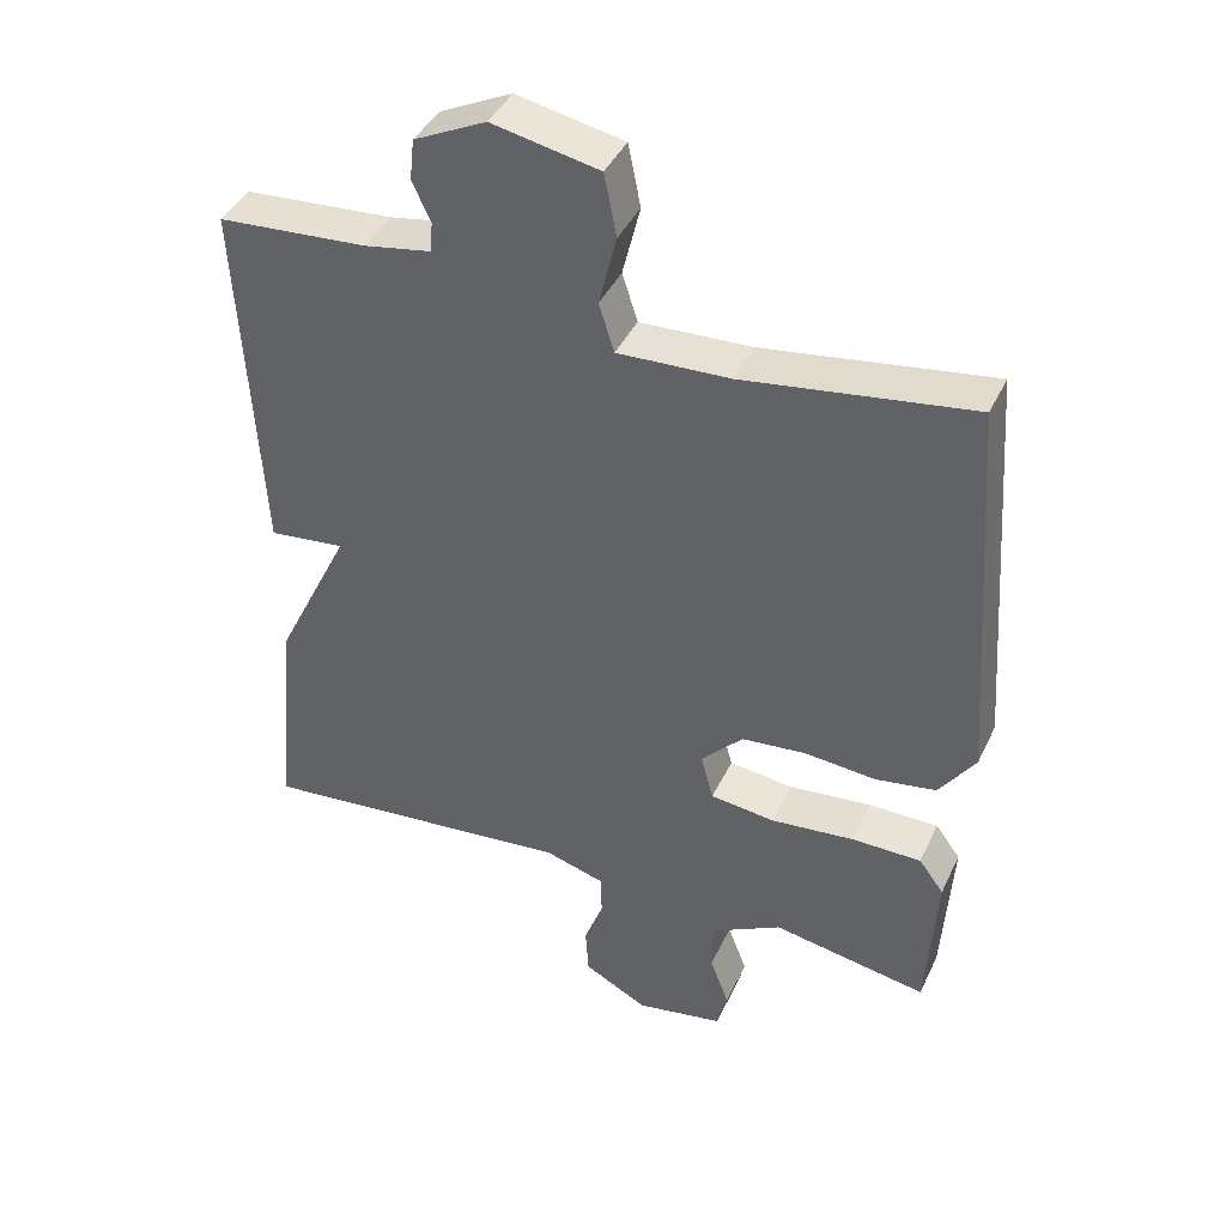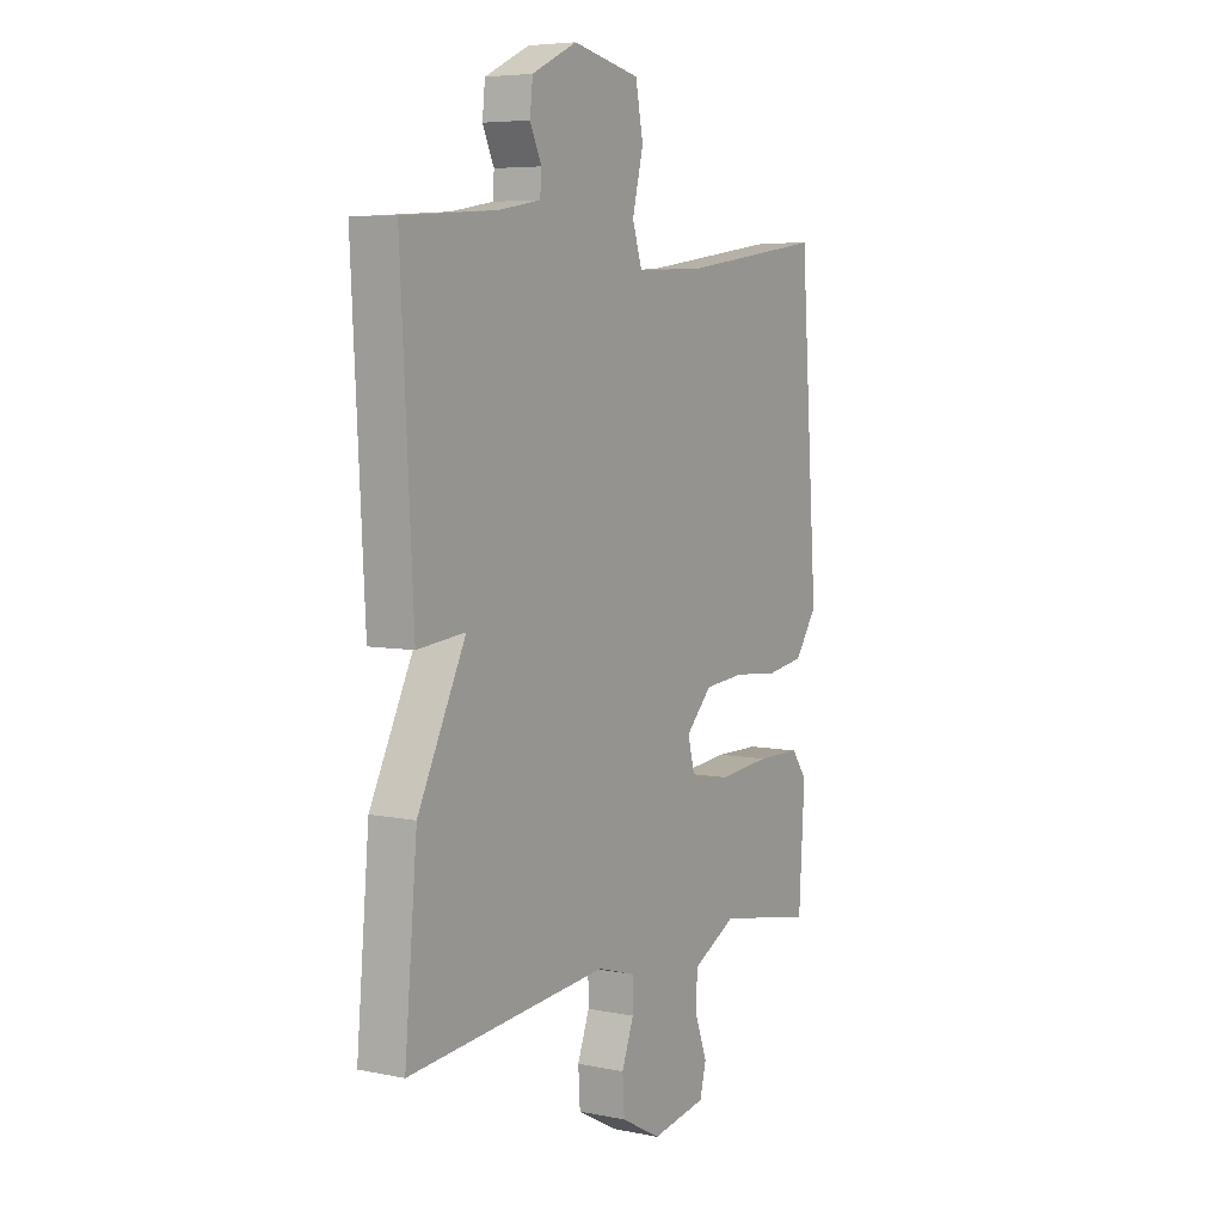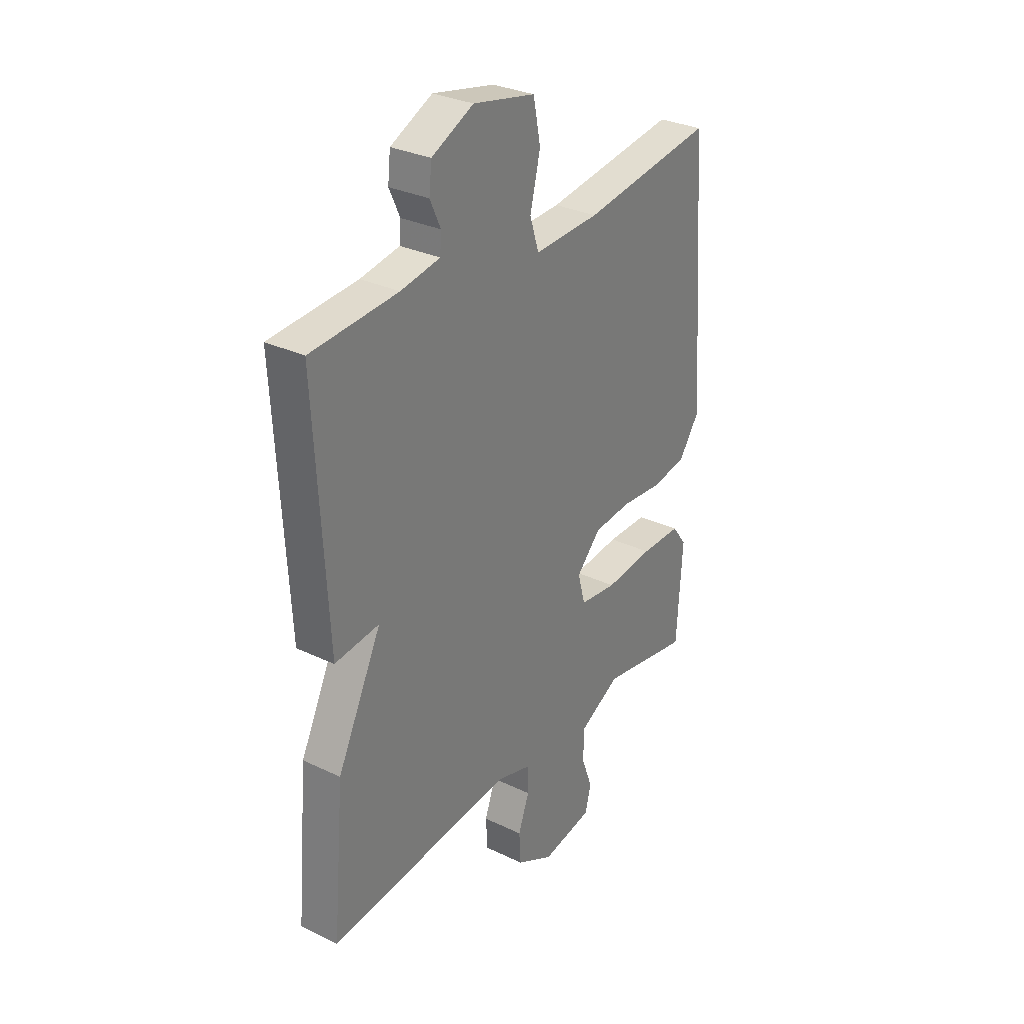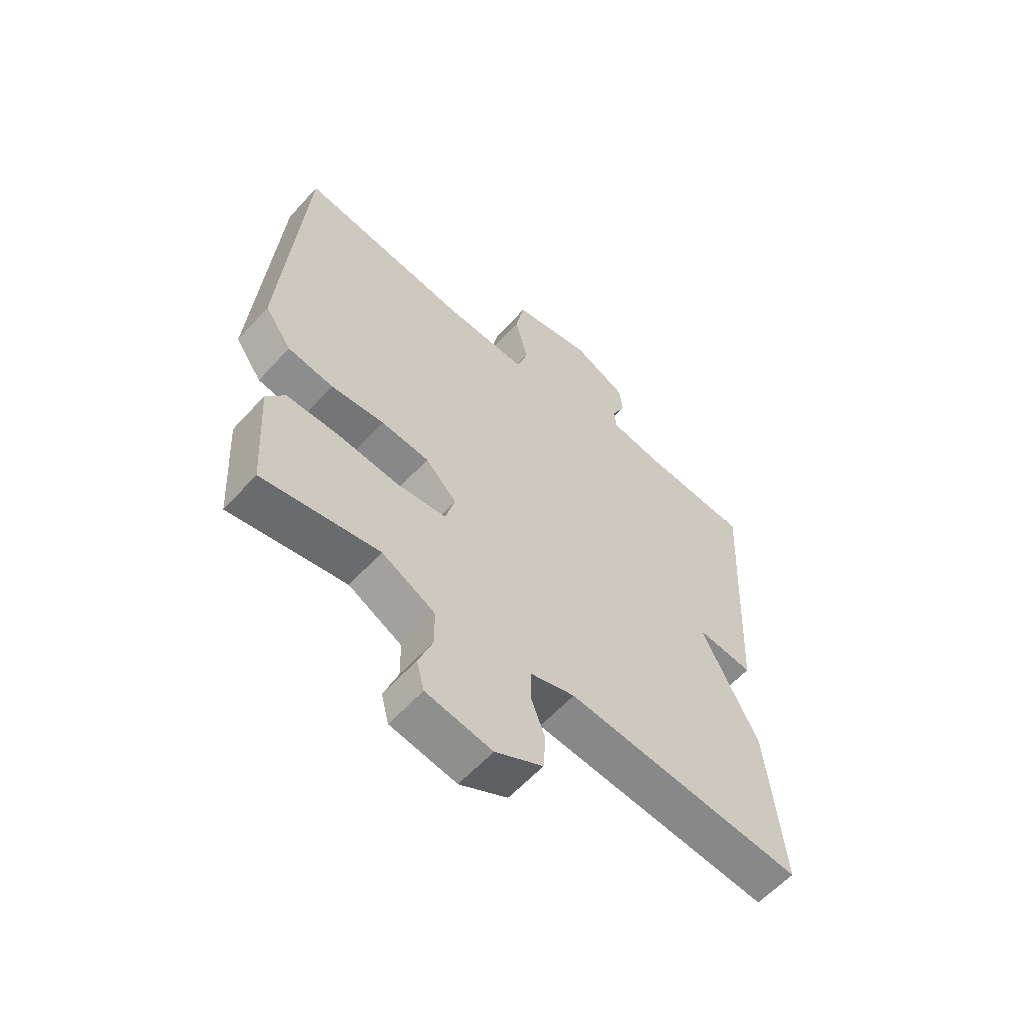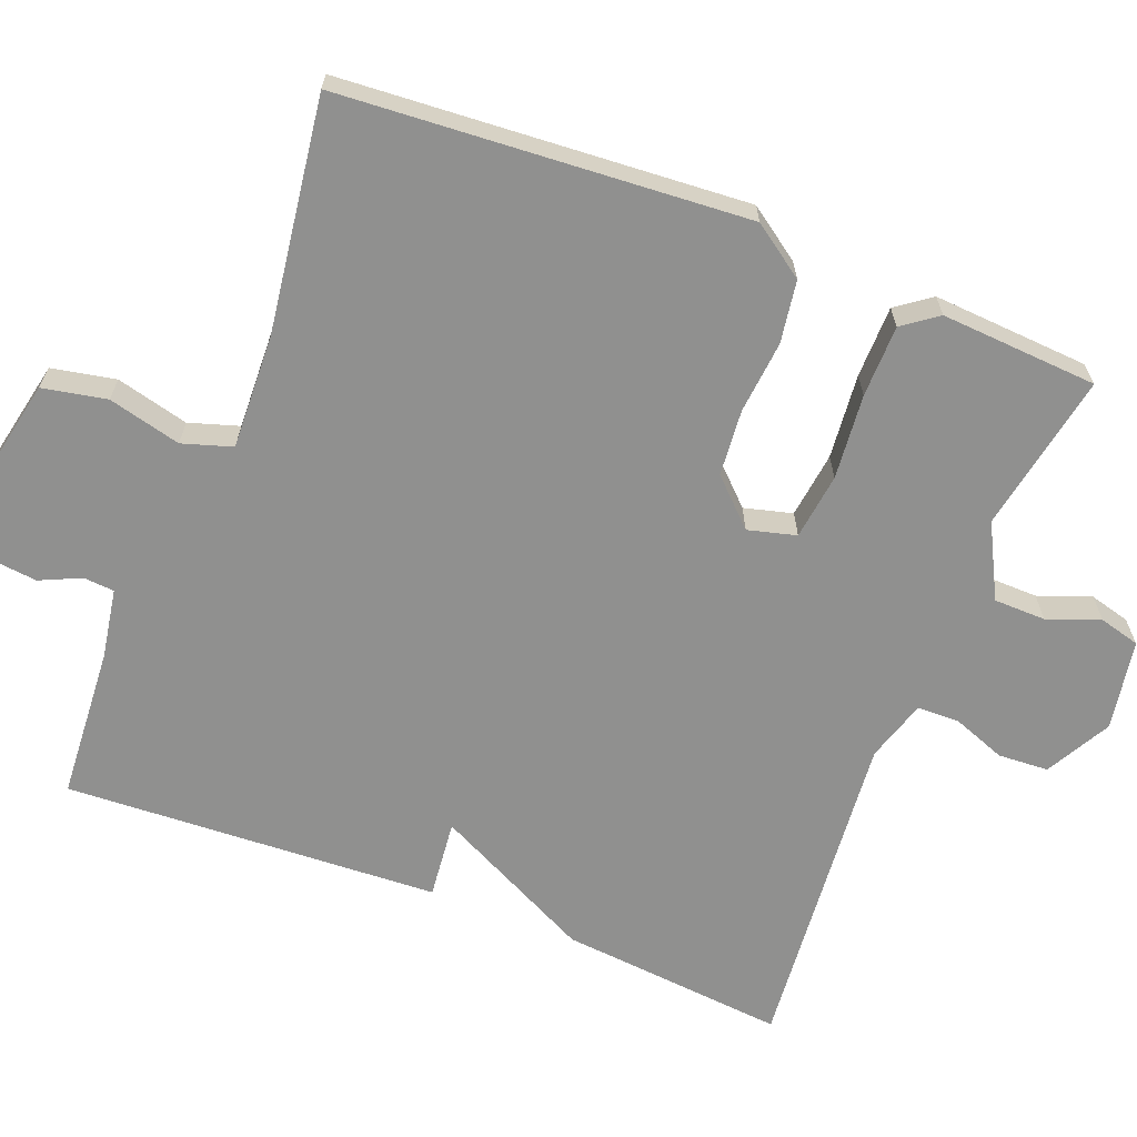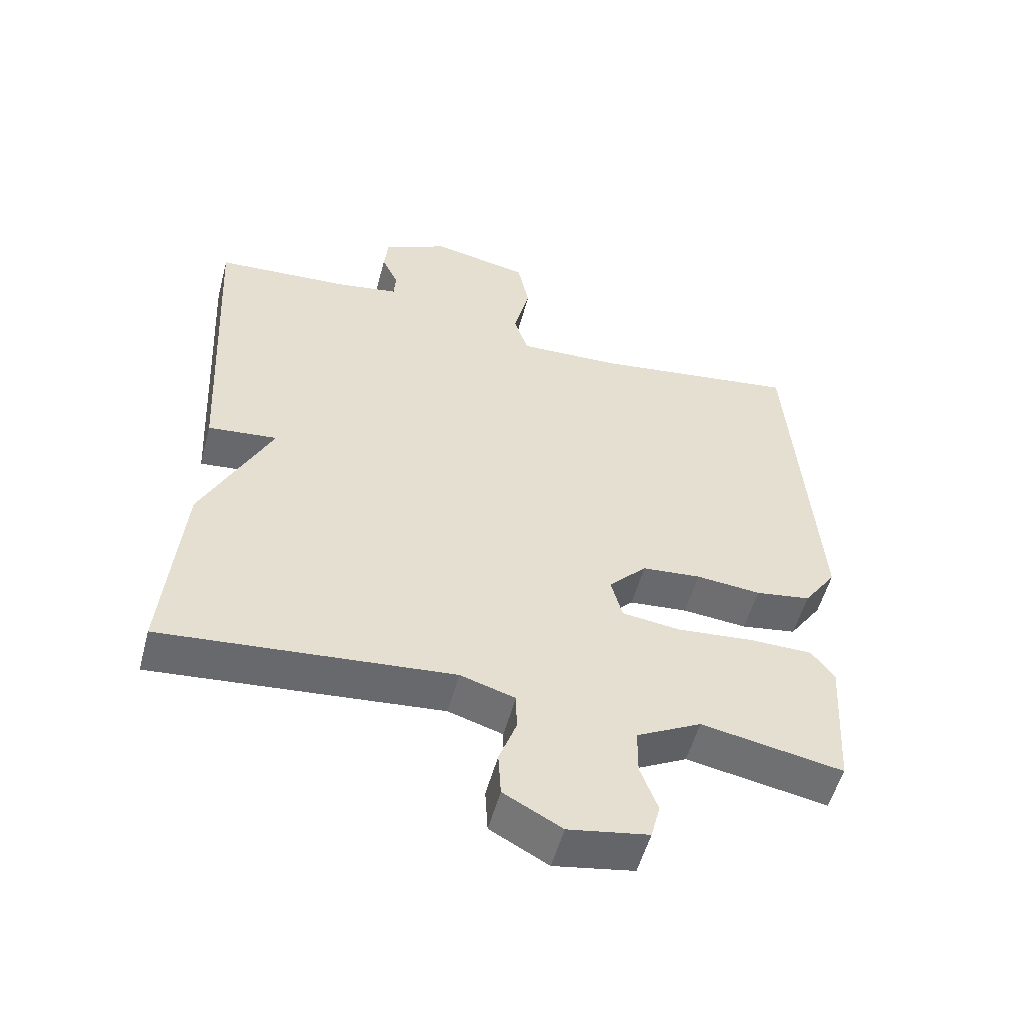
<metadata>
{"format":"obj","ext":"obj","renderer":"f3d","projection":"perspective","resolution":1024,"background":"white","views":[{"elev":41.2,"azim":23.7,"up":"+Z"},{"elev":6.0,"azim":-58.5,"up":"+Z"},{"elev":30.6,"azim":-55.3,"up":"+Z"},{"elev":-59.8,"azim":138.0,"up":"+Z"},{"elev":-65.5,"azim":68.5,"up":"+Y"},{"elev":-53.7,"azim":-14.9,"up":"+Z"}]}
</metadata>
<code>
v 0.5 0.07 0.5
v 0.539 0.07 -0.039
v 0.49 0.07 -0.109
v 0.407 0.07 -0.122
v 0.31 0.07 -0.113
v 0.222 0.07 -0.121
v 0.165 0.07 -0.18
v 0.182 0.07 -0.244
v 0.27 0.07 -0.255
v 0.383 0.07 -0.244
v 0.479 0.07 -0.245
v 0.513 0.07 -0.291
v 0.5 0.07 -0.5
v 0.288 0.07 -0.461
v 0.191 0.07 -0.512
v 0.19 0.07 -0.581
v 0.216 0.07 -0.651
v 0.202 0.07 -0.705
v 0.082 0.07 -0.726
v -0.005 0.07 -0.679
v -0.009 0.07 -0.612
v 0.017 0.07 -0.542
v 0.016 0.07 -0.485
v -0.066 0.07 -0.46
v -0.5 0.07 -0.5
v -0.473 0.07 -0.198
v -0.369 0.07 0.013
v -0.473 0.07 0.002
v -0.5 0.07 0.5
v -0.297 0.07 0.514
v -0.205 0.07 0.53
v -0.202 0.07 0.571
v -0.227 0.07 0.625
v -0.221 0.07 0.681
v -0.123 0.07 0.728
v 0.023 0.07 0.698
v 0.04 0.07 0.613
v 0.016 0.07 0.516
v 0.037 0.07 0.45
v 0.19 0.07 0.456
v 0.5 0 0.5
v 0.539 0 -0.039
v 0.49 0 -0.109
v 0.407 0 -0.122
v 0.31 0 -0.113
v 0.222 0 -0.121
v 0.165 0 -0.18
v 0.182 0 -0.244
v 0.27 0 -0.255
v 0.383 0 -0.244
v 0.479 0 -0.245
v 0.513 0 -0.291
v 0.5 0 -0.5
v 0.288 0 -0.461
v 0.191 0 -0.512
v 0.19 0 -0.581
v 0.216 0 -0.651
v 0.202 0 -0.705
v 0.082 0 -0.726
v -0.005 0 -0.679
v -0.009 0 -0.612
v 0.017 0 -0.542
v 0.016 0 -0.485
v -0.066 0 -0.46
v -0.5 0 -0.5
v -0.473 0 -0.198
v -0.369 0 0.013
v -0.473 0 0.002
v -0.5 0 0.5
v -0.297 0 0.514
v -0.205 0 0.53
v -0.202 0 0.571
v -0.227 0 0.625
v -0.221 0 0.681
v -0.123 0 0.728
v 0.023 0 0.698
v 0.04 0 0.613
v 0.016 0 0.516
v 0.037 0 0.45
v 0.19 0 0.456
f 36 37 38
f 35 36 38
f 34 35 38
f 33 34 38
f 32 33 38
f 31 32 38 39
f 30 31 39
f 29 30 39
f 28 29 39
f 27 28 39
f 27 39 40
f 26 27 40
f 25 26 40
f 24 25 40
f 20 21 22
f 19 20 22
f 18 19 22
f 17 18 22
f 16 17 22
f 15 16 22 23
f 14 15 23 24
f 12 13 14
f 11 12 14
f 10 11 14
f 9 10 14
f 8 9 14 24
f 3 4 5
f 2 3 5
f 1 2 5
f 40 1 5
f 40 5 6
f 7 8 24
f 7 24 40
f 6 7 40
f 78 77 76
f 78 76 75
f 78 75 74
f 78 74 73
f 78 73 72
f 79 78 72 71
f 79 71 70
f 79 70 69
f 79 69 68
f 79 68 67
f 80 79 67
f 80 67 66
f 80 66 65
f 80 65 64
f 62 61 60
f 62 60 59
f 62 59 58
f 62 58 57
f 62 57 56
f 63 62 56 55
f 64 63 55 54
f 54 53 52
f 54 52 51
f 54 51 50
f 54 50 49
f 64 54 49 48
f 45 44 43
f 45 43 42
f 45 42 41
f 45 41 80
f 46 45 80
f 64 48 47
f 80 64 47
f 80 47 46
f 1 41 42 2
f 2 42 43 3
f 3 43 44 4
f 4 44 45 5
f 5 45 46 6
f 6 46 47 7
f 7 47 48 8
f 8 48 49 9
f 9 49 50 10
f 10 50 51 11
f 11 51 52 12
f 12 52 53 13
f 13 53 54 14
f 14 54 55 15
f 15 55 56 16
f 16 56 57 17
f 17 57 58 18
f 18 58 59 19
f 19 59 60 20
f 20 60 61 21
f 21 61 62 22
f 22 62 63 23
f 23 63 64 24
f 24 64 65 25
f 25 65 66 26
f 26 66 67 27
f 27 67 68 28
f 28 68 69 29
f 29 69 70 30
f 30 70 71 31
f 31 71 72 32
f 32 72 73 33
f 33 73 74 34
f 34 74 75 35
f 35 75 76 36
f 36 76 77 37
f 37 77 78 38
f 38 78 79 39
f 39 79 80 40
f 40 80 41 1

</code>
